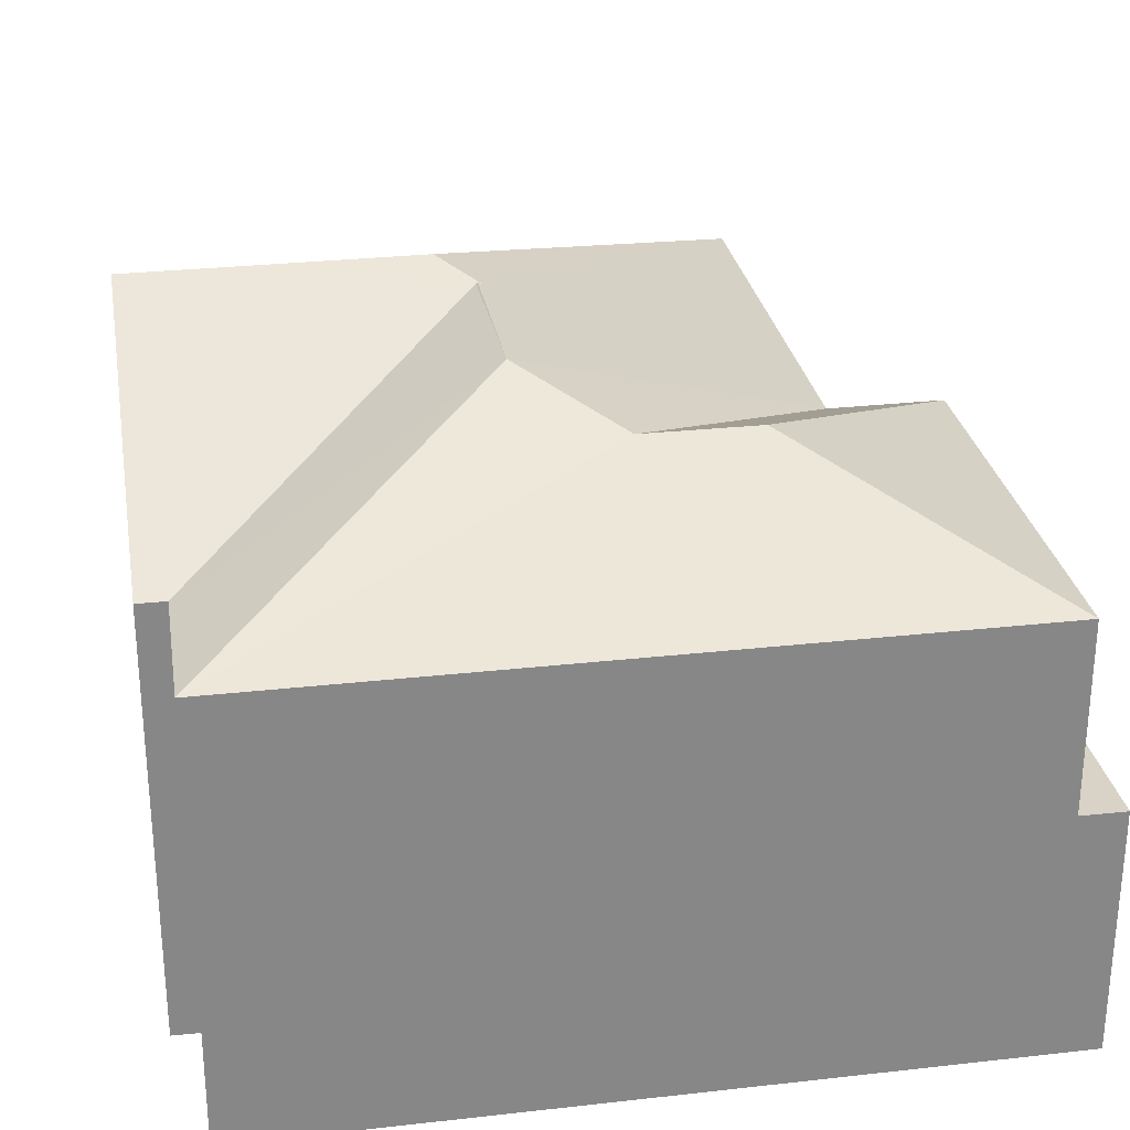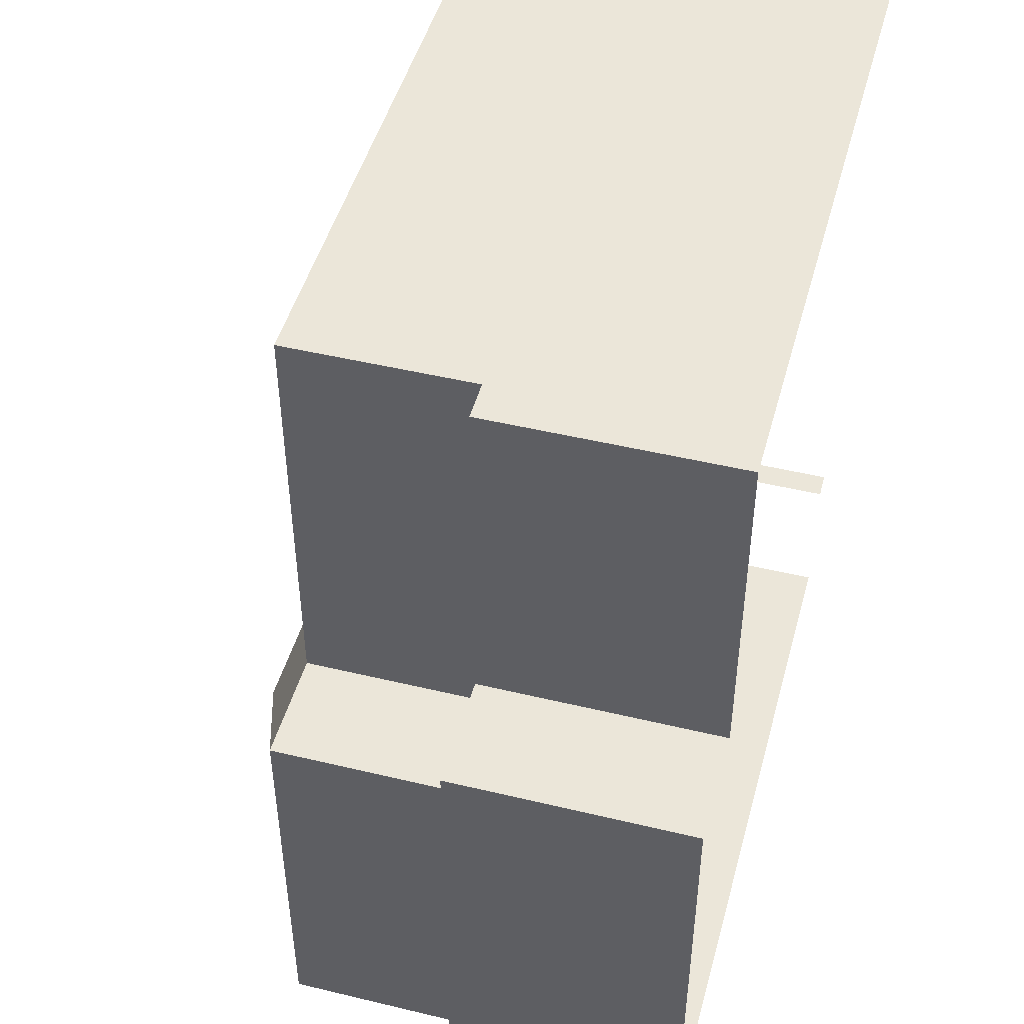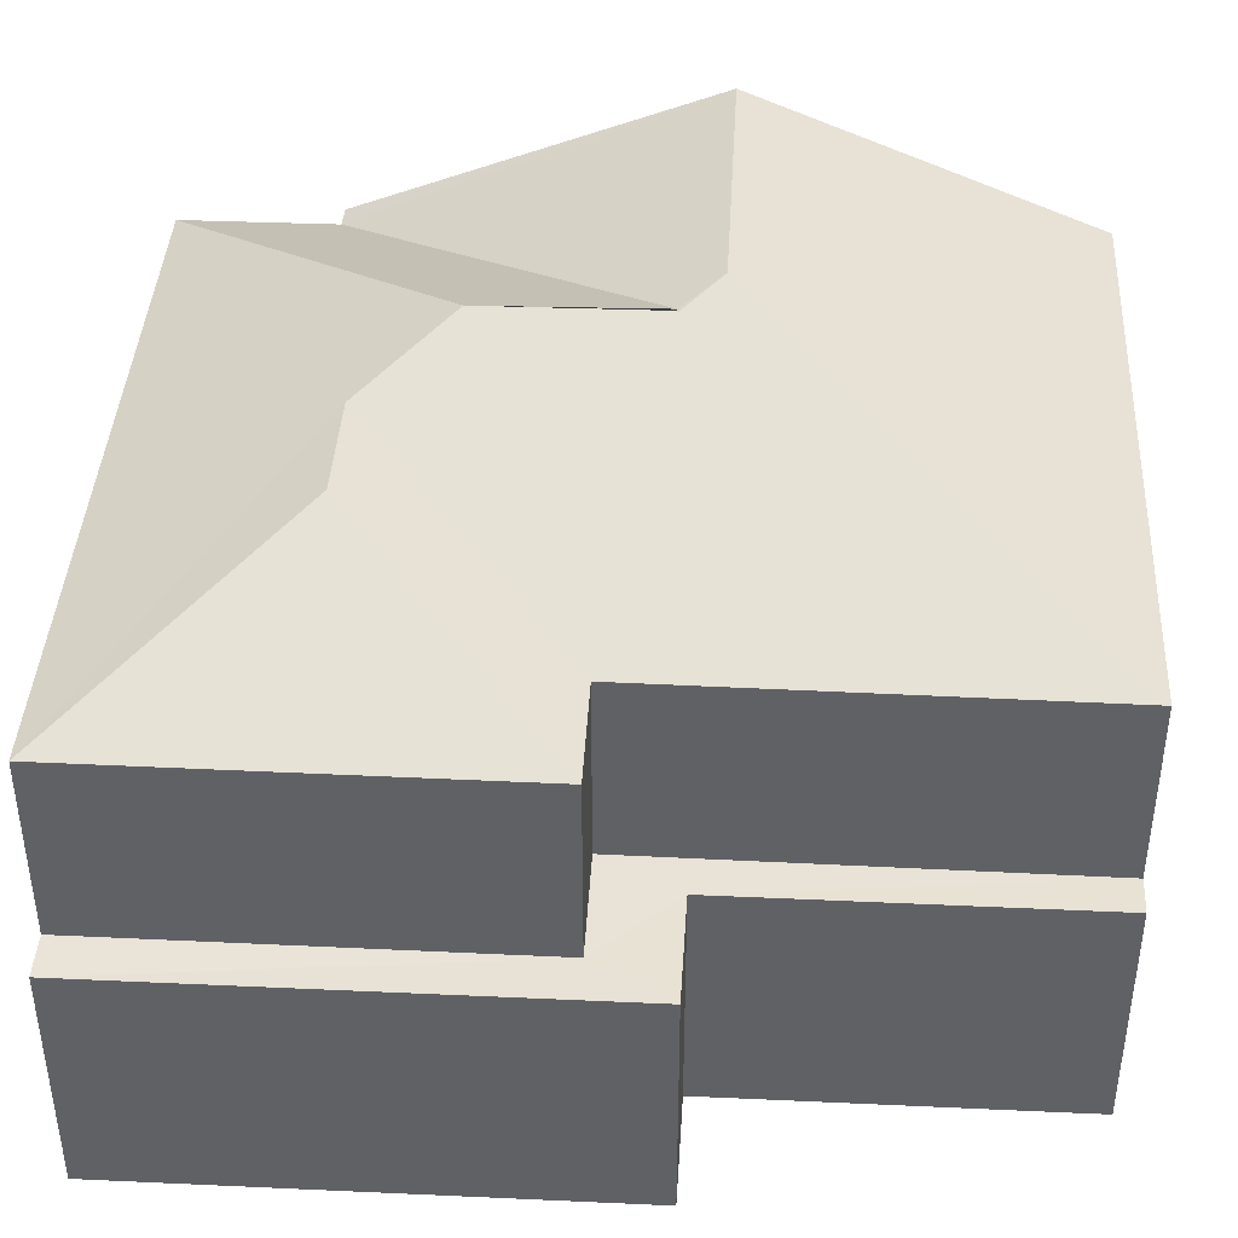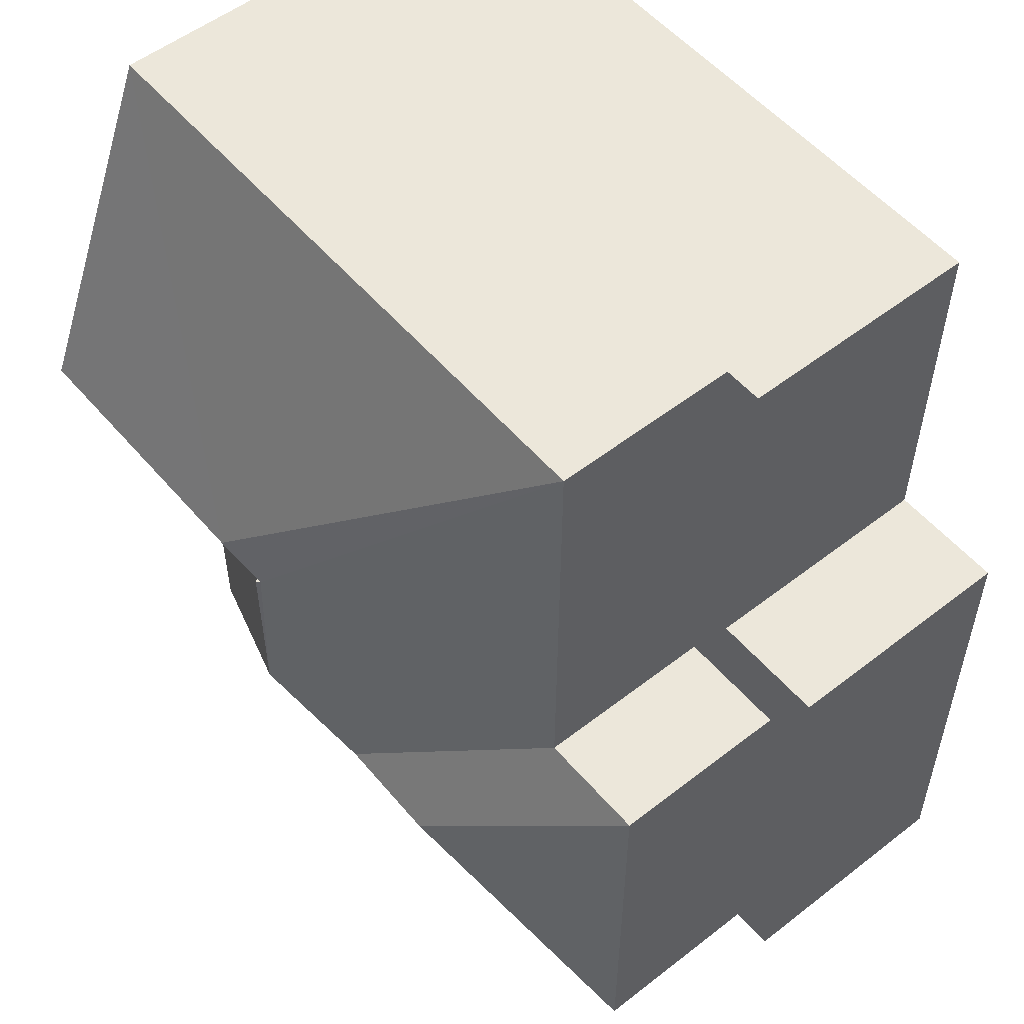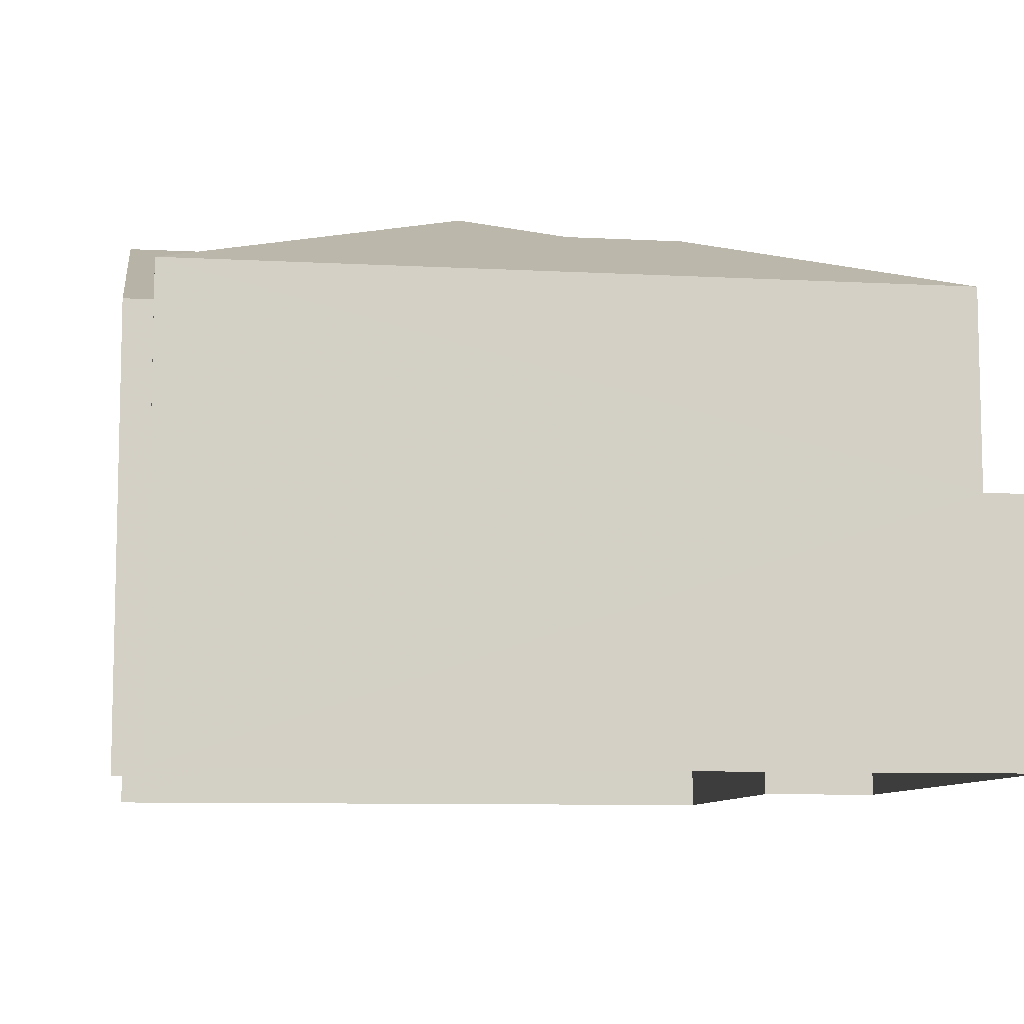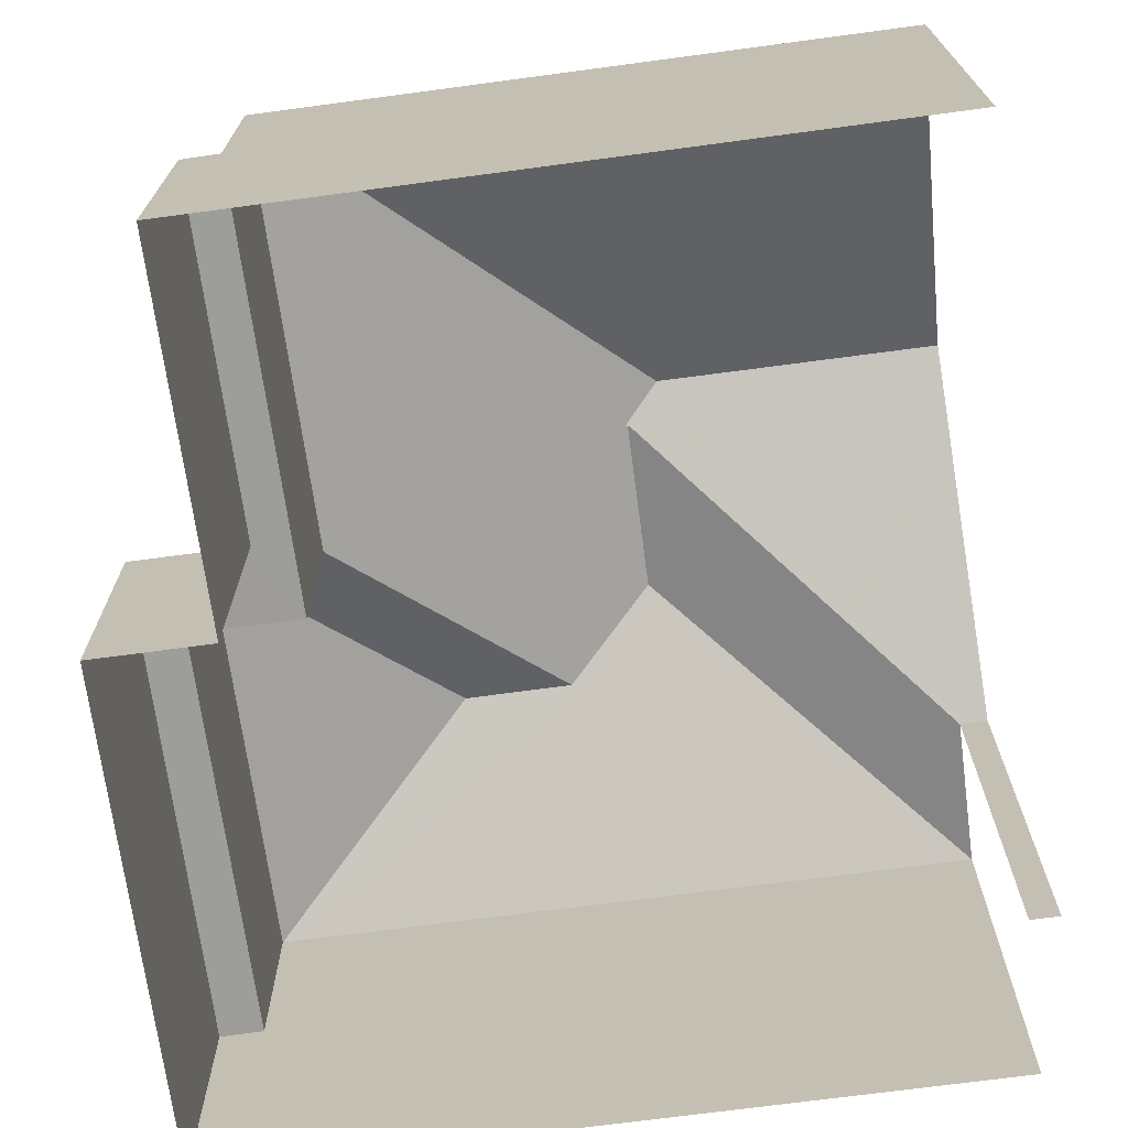
<metadata>
{"format":"obj","ext":"obj","renderer":"f3d","projection":"perspective","resolution":1024,"background":"white","views":[{"elev":28.0,"azim":-9.8,"up":"+Z"},{"elev":47.5,"azim":105.2,"up":"+Y"},{"elev":40.8,"azim":93.1,"up":"+Z"},{"elev":53.9,"azim":50.5,"up":"+Y"},{"elev":-8.7,"azim":-8.4,"up":"+Z"},{"elev":-70.3,"azim":-172.5,"up":"+Z"}]}
</metadata>
<code>
v -3.734e+05 -1.042e+05 27.26
v -3.734e+05 -1.042e+05 27.26
v -3.734e+05 -1.042e+05 27.26
v -3.734e+05 -1.042e+05 27.26
v -3.734e+05 -1.042e+05 27.26
v -3.734e+05 -1.042e+05 27.26
v -3.734e+05 -1.042e+05 27.26
v -3.734e+05 -1.042e+05 27.26
v -3.734e+05 -1.042e+05 35.58
v -3.734e+05 -1.042e+05 34.16
v -3.734e+05 -1.042e+05 36.17
v -3.734e+05 -1.042e+05 36.17
v -3.734e+05 -1.042e+05 36.15
v -3.734e+05 -1.042e+05 34.16
v -3.734e+05 -1.042e+05 36.4
v -3.734e+05 -1.042e+05 34.16
v -3.734e+05 -1.042e+05 36.4
v -3.734e+05 -1.042e+05 35.58
v -3.734e+05 -1.042e+05 34.16
v -3.734e+05 -1.042e+05 34.16
v -3.734e+05 -1.042e+05 34.16
v -3.734e+05 -1.042e+05 34.16
v -3.734e+05 -1.042e+05 36.15
v -3.734e+05 -1.042e+05 31.18
v -3.734e+05 -1.042e+05 31.18
v -3.734e+05 -1.042e+05 31.18
v -3.734e+05 -1.042e+05 31.18
v -3.734e+05 -1.042e+05 31.18
v -3.734e+05 -1.042e+05 31.18
v -3.734e+05 -1.042e+05 31.18
v -3.734e+05 -1.042e+05 31.18
v -3.734e+05 -1.042e+05 34.16
f 1 2 3
f 2 4 5
f 6 3 7
f 7 5 8
f 3 2 5
f 3 5 7
f 16 2 17
f 2 1 17
f 1 32 17
f 21 3 6
f 21 22 3
f 9 10 11
f 12 11 13
f 13 14 15
f 13 10 14
f 11 10 13
f 15 16 17
f 15 14 16
f 18 10 9
f 18 19 10
f 19 18 20
f 21 11 22
f 11 12 23
f 11 23 22
f 24 25 26
f 25 27 26
f 26 28 29
f 29 28 30
f 30 28 31
f 26 27 28
f 22 23 17
f 13 15 23
f 22 17 32
f 23 15 17
f 20 9 21
f 21 9 11
f 18 9 20
f 13 23 12
f 24 19 20
f 24 26 19
f 25 7 8
f 27 25 8
f 1 22 32
f 1 3 22
f 14 29 30
f 14 10 29
f 20 21 24
f 21 6 24
f 24 7 25
f 24 6 7
f 29 10 19
f 26 29 19
f 31 5 4
f 31 28 5
f 16 30 2
f 2 30 4
f 16 14 30
f 4 30 31
f 27 8 5
f 28 27 5

</code>
